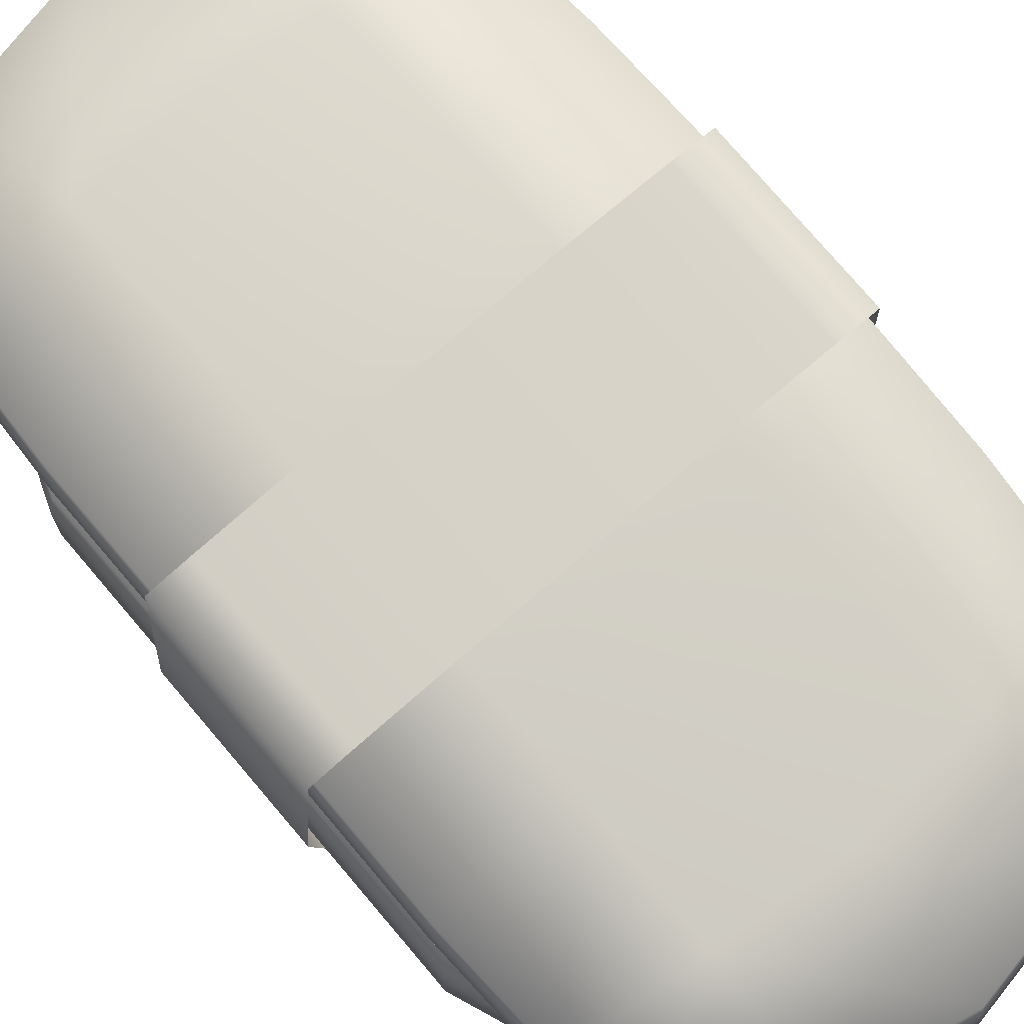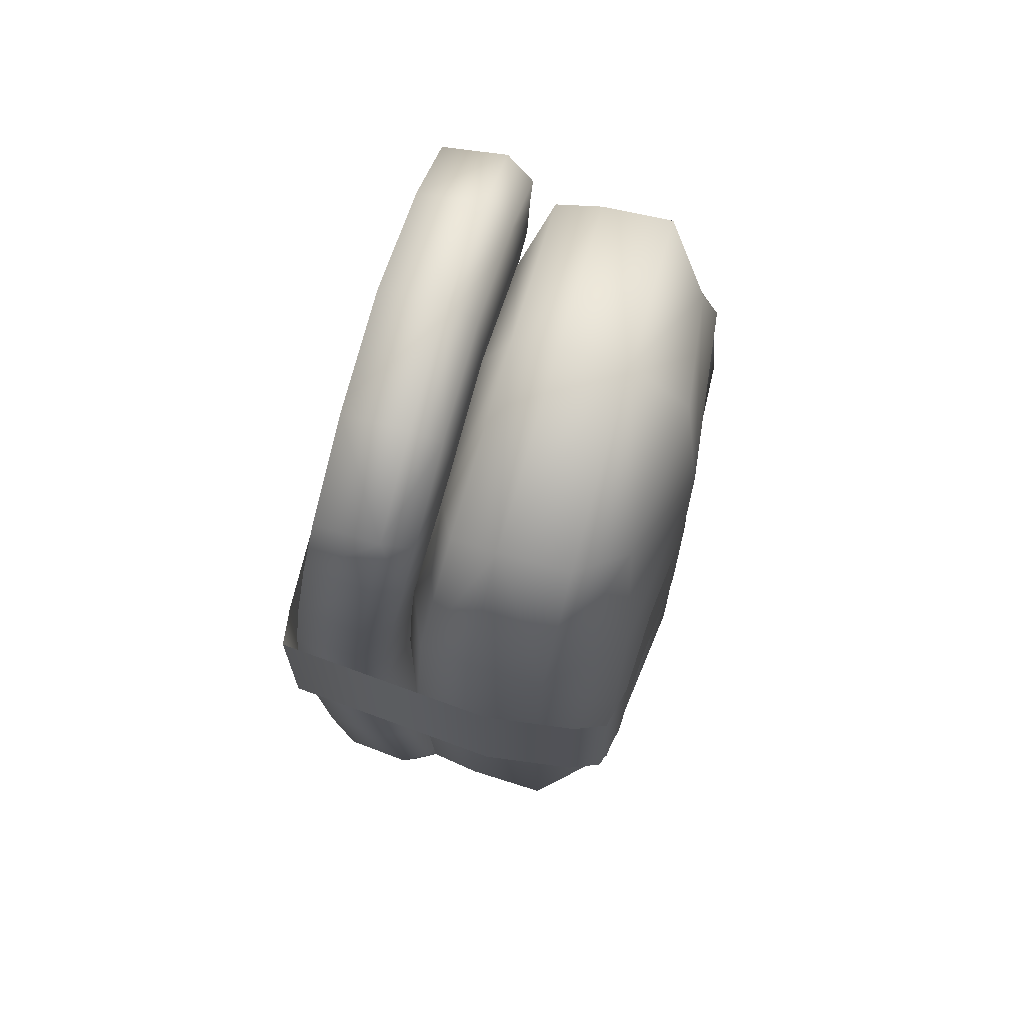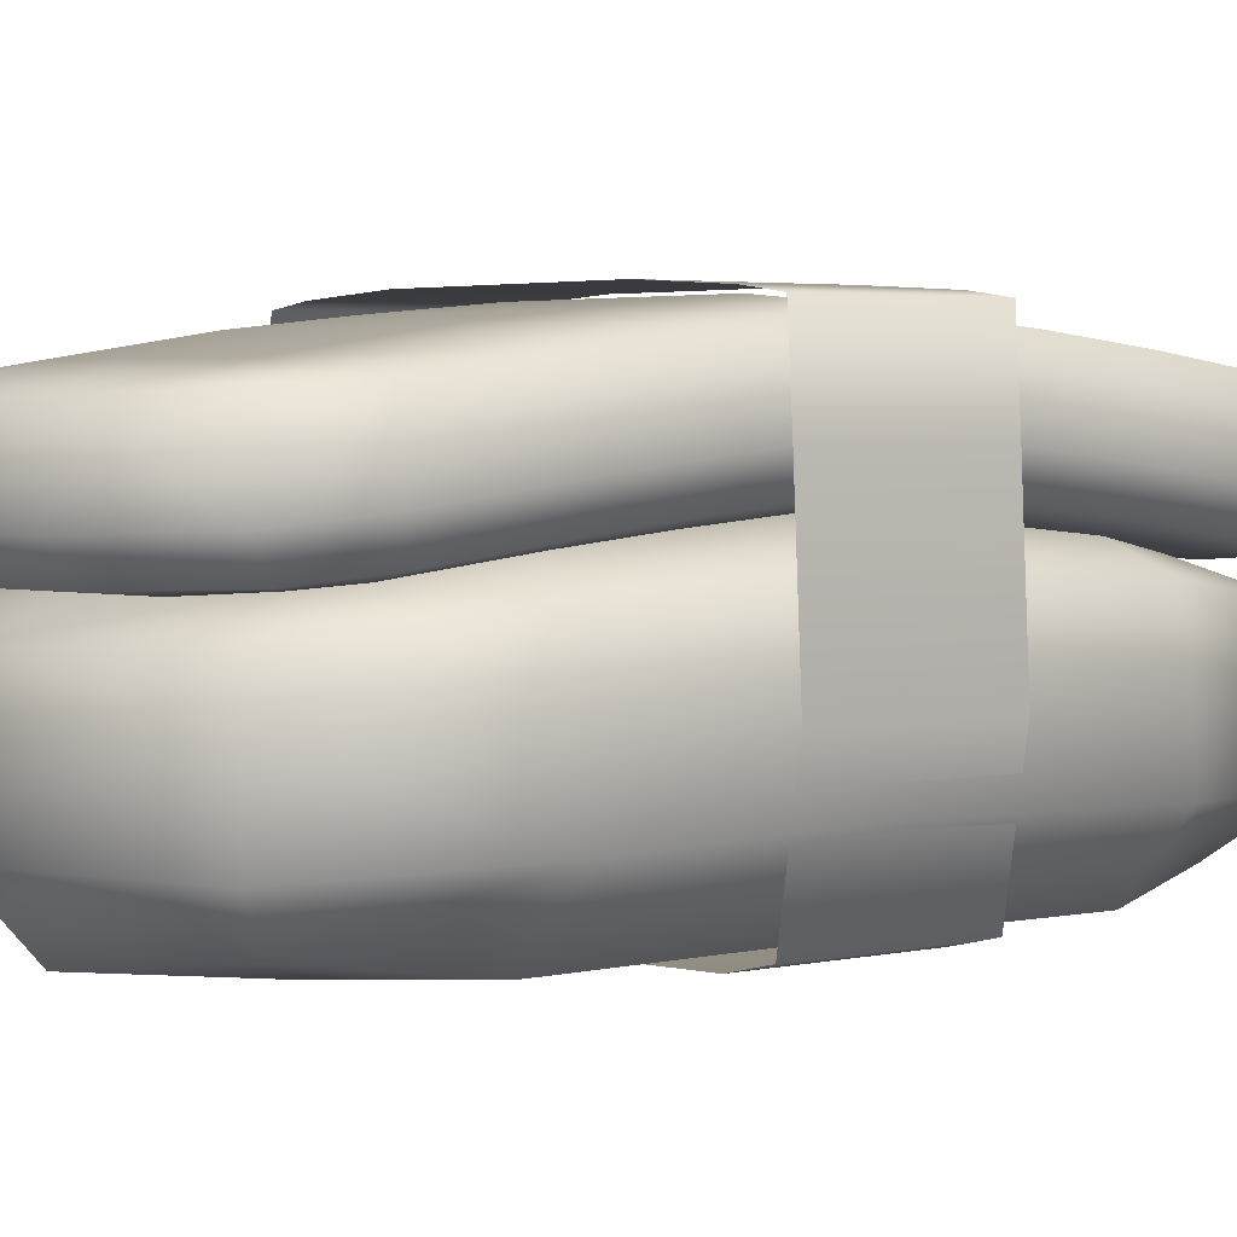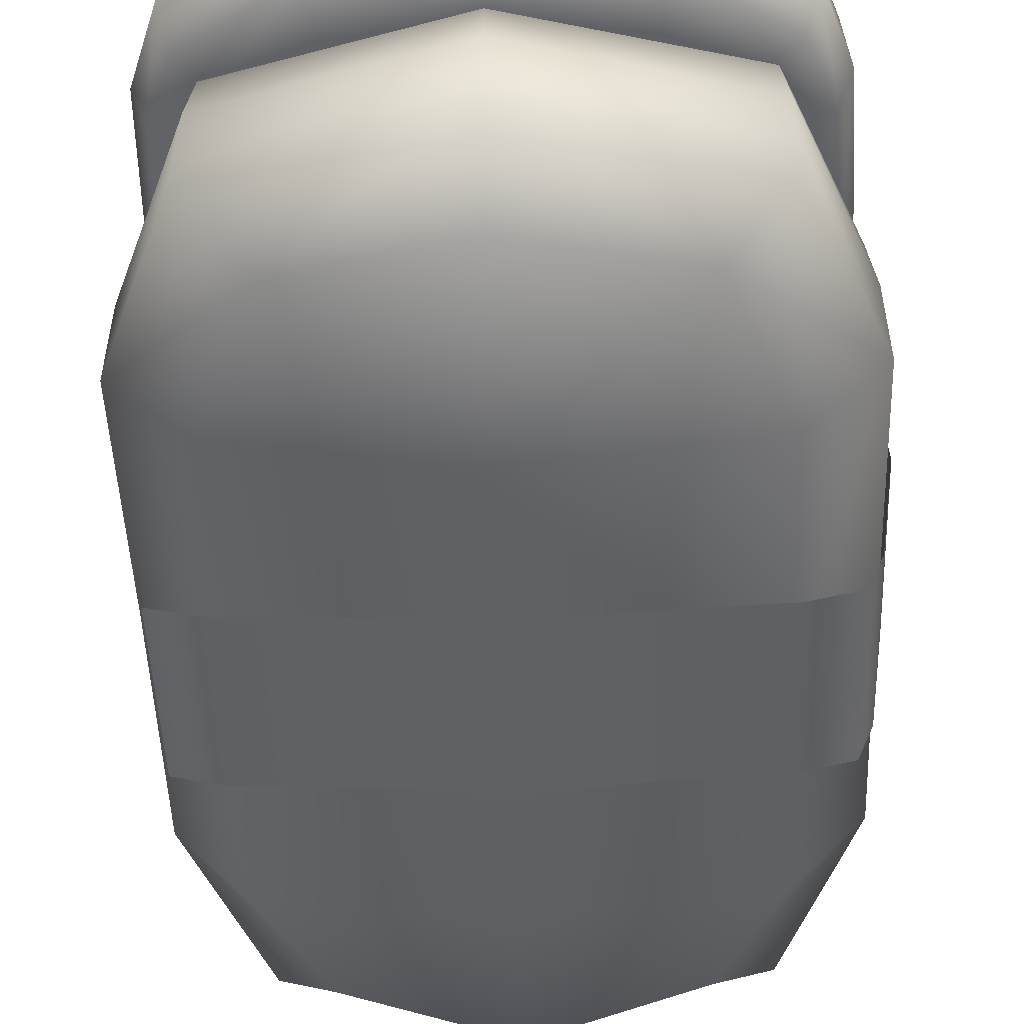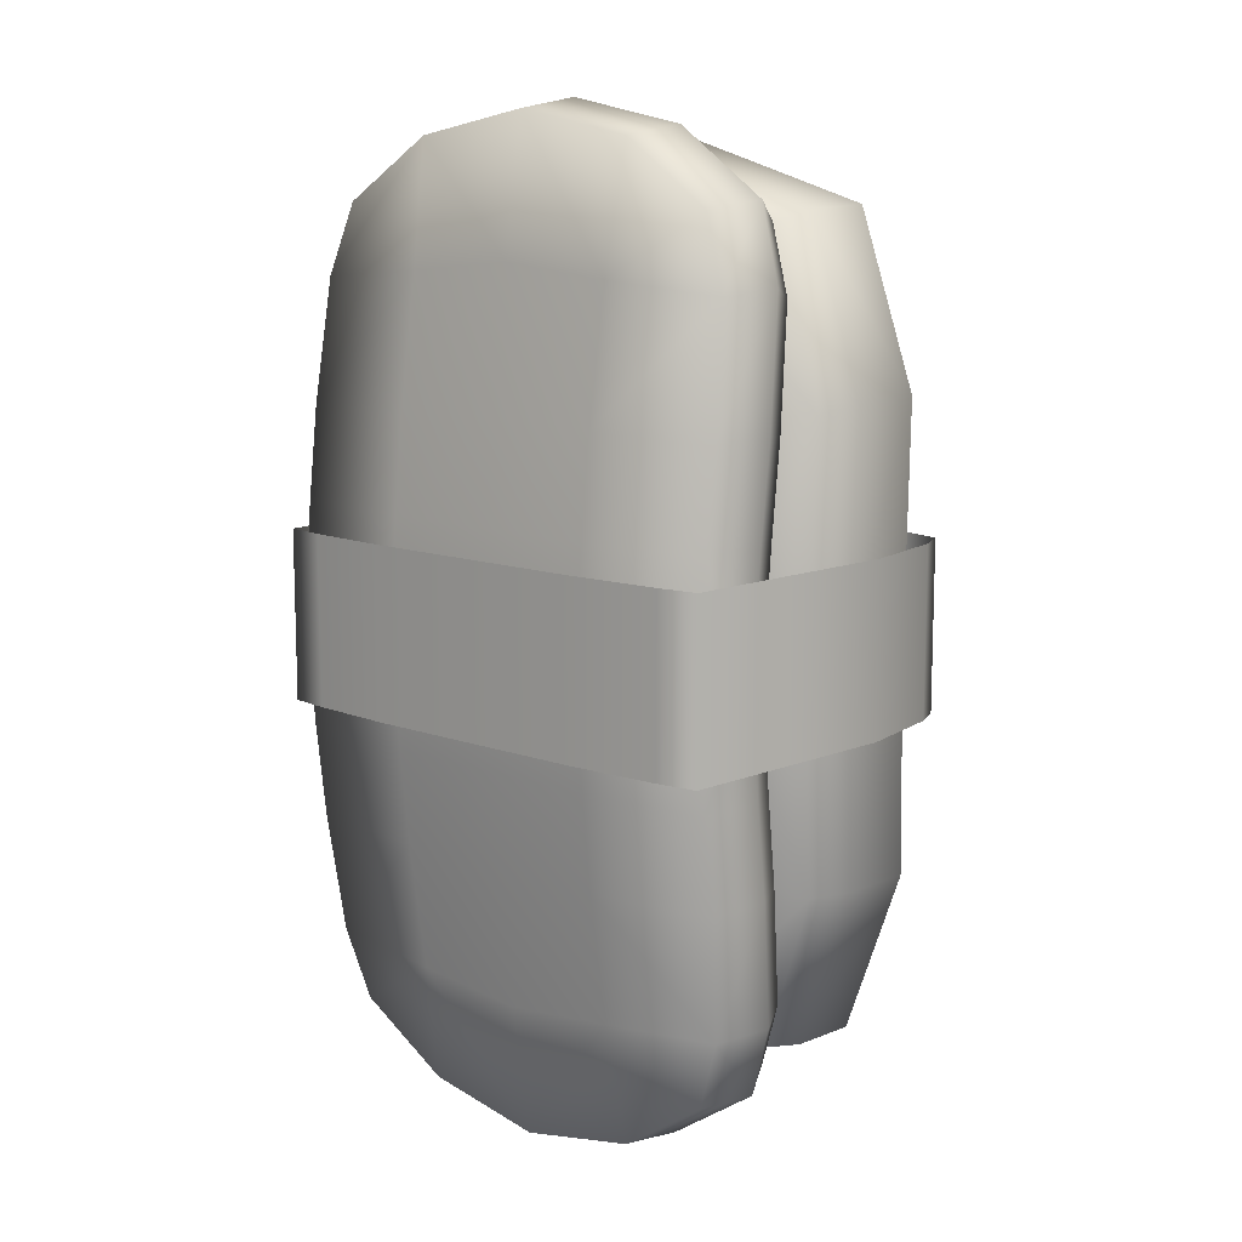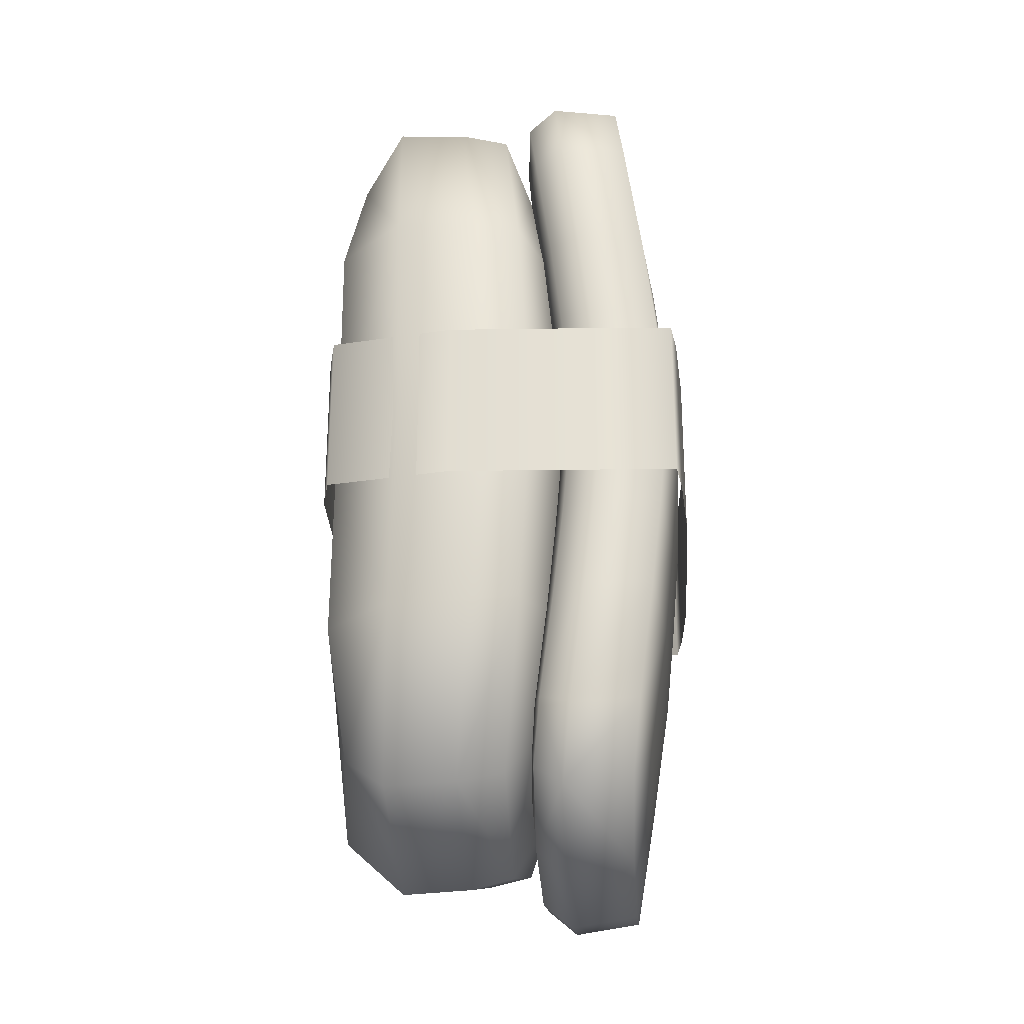
<metadata>
{"format":"obj","ext":"obj","renderer":"f3d","projection":"perspective","resolution":1024,"background":"white","views":[{"elev":77.7,"azim":-40.5,"up":"+Y"},{"elev":68.6,"azim":-74.2,"up":"+Z"},{"elev":3.2,"azim":51.8,"up":"+Y"},{"elev":-46.8,"azim":-178.0,"up":"+Y"},{"elev":11.5,"azim":-138.9,"up":"+Z"},{"elev":-26.3,"azim":94.4,"up":"+Z"}]}
</metadata>
<code>
o Food_TamagoNigiri_Cube.008
v 0.08068 0.2167 -0.3031
v -0.08231 0.2167 0.3031
v 0 0.1716 -0.14
v -0.07974 0.1514 0.2936
v 0.07816 0.1514 -0.2936
v 0 0.1716 0.14
v 0 -0.002615 0.15
v 0.1728 0.05939 -0.15
v 0 0.1301 0.29
v 0.1671 0.1465 0.145
v 0 0.1301 -0.29
v -0.1671 0.1465 -0.145
v -0.1671 0.1465 0.145
v 0 -0.002615 -0.15
v 0 0.05232 0.3
v 0.1728 0.05939 0.15
v 0 0.05232 -0.3
v -0.1728 0.05939 -0.15
v -0.1728 0.05939 0.15
v 0.1671 0.1465 -0.145
v -0.07974 0.1514 -0.2936
v 0.07816 0.1514 0.2936
v 0.08068 0.2167 0.3031
v -0.08231 0.2167 -0.3031
v -0.1429 0.219 0.2626
v -0.1384 0.1537 -0.2549
v 0.1379 0.1537 -0.2549
v 0.1379 0.1537 0.2549
v -0.07422 0.1485 0.257
v 0.07274 0.1485 -0.257
v 0.07599 0.257 0
v 0.1578 0.1832 0
v -0.158 0.1832 0
v 0.07094 0.1737 0
v 0 0.1809 0
v -0.1384 0.1537 0.2549
v -0.1429 0.219 -0.2626
v 0.1424 0.219 -0.2626
v 0.1424 0.219 0.2626
v 0.1629 0.2495 0
v -0.1631 0.2495 0
v -0.08405 0.171 0.3096
v 0.0824 0.171 -0.3096
v -0.1296 0.01289 0.15
v 0.1671 0.1547 0
v 0 0.01112 -0.2625
v -0.1671 0.1547 0
v 0.1296 0.01289 -0.15
v -0.1296 0.05409 0.2625
v 0 0.01112 0.2625
v 0.1253 0.1342 0.2538
v 0 0.1519 0.2476
v 0.1224 0.1653 0.1413
v 0 0.1519 -0.2476
v -0.1224 0.1653 -0.1413
v -0.1296 0.01289 -0.15
v 0.1296 0.01289 0.15
v 0.1224 0.1653 -0.1413
v -0.1224 0.1653 0.1413
v 0.1253 0.1342 -0.2538
v -0.1253 0.1342 -0.2538
v 0 -0.002615 0
v -0.1296 0.05409 -0.2625
v 0.1296 0.05409 -0.2625
v 0.1296 0.05409 0.2625
v -0.1253 0.1342 0.2538
v -0.1728 0.06292 0
v 0.1728 0.06292 0
v 0 0.09924 0.2975
v 0.1714 0.1122 0.1488
v 0 0.09924 -0.2975
v -0.1714 0.1122 -0.1488
v -0.1714 0.1122 0.1488
v 0.1714 0.1122 -0.1488
v 0.07274 0.1485 0.257
v -0.07422 0.1485 -0.257
v -0.07753 0.257 0
v -0.07238 0.1737 0
v 0.0824 0.171 0.3096
v -0.08405 0.171 -0.3096
v -0.001154 0.1514 -0.3088
v -0.001154 0.1514 0.3088
v -0.00119 0.2167 0.3188
v -0.00119 0.2167 -0.3188
v 0.07599 0.2437 0.1376
v 0.07094 0.1613 0.1352
v 0.1578 0.1696 0.1348
v -0.158 0.1696 0.1348
v -0.07238 0.1613 0.1352
v -0.1631 0.2355 0.1359
v -0.07753 0.2437 0.1376
v 0.1629 0.2355 0.1359
v 0.07599 0.2437 -0.1376
v 0.07094 0.1613 -0.1352
v -0.158 0.1696 -0.1348
v 0.1578 0.1696 -0.1348
v -0.07238 0.1613 -0.1352
v 0.1629 0.2355 -0.1359
v -0.07753 0.2437 -0.1376
v -0.1631 0.2355 -0.1359
v -0.1175 0.1515 0.2365
v -0.1175 0.1515 -0.2365
v 0.1168 0.1515 -0.2365
v 0.1168 0.1515 0.2365
v 0.1288 0.1761 0
v -0.1293 0.1761 0
v -0.1459 0.1734 0.2678
v -0.1459 0.1734 -0.2678
v 0.1454 0.1734 -0.2678
v 0.1454 0.1734 0.2678
v 0.1664 0.2046 0
v -0.1665 0.2046 0
v -0.09599 0.02259 0.2333
v -0.09599 0.02259 -0.2333
v 0.09599 0.02259 0.2333
v 0.09599 0.02259 -0.2333
v -0.09153 0.1509 0.2217
v -0.09153 0.1509 -0.2217
v 0.09153 0.1509 -0.2217
v 0.09153 0.1509 0.2217
v -0.1296 0.01377 0
v 0.1296 0.01377 0
v 0.1224 0.1743 0
v -0.1224 0.1743 0
v 0.1714 0.1186 0
v -0.1714 0.1186 0
v -0.1285 0.1025 0.2603
v 0.1285 0.1025 0.2603
v 0.1285 0.1025 -0.2603
v -0.1285 0.1025 -0.2603
v -0.001079 0.1485 0.2694
v -0.001079 0.1485 -0.2694
v -0.001124 0.257 0
v -0.001053 0.1737 0
v -0.001214 0.171 0.3256
v -0.001214 0.171 -0.3256
v 0.1288 0.1634 0.1334
v -0.1293 0.1634 0.1334
v -0.1665 0.1902 0.1366
v 0.1664 0.1902 0.1366
v -0.001053 0.1613 0.137
v -0.001124 0.2437 0.1395
v -0.1293 0.1634 -0.1334
v 0.1288 0.1634 -0.1334
v 0.1664 0.1902 -0.1366
v -0.1665 0.1902 -0.1366
v -0.001053 0.1613 -0.137
v -0.001124 0.2437 -0.1395
v -0.1588 0.2246 -0.2163
v 0.1586 0.2246 0.2163
v -0.07777 0.2306 0.2227
v -0.07753 0.2504 -0.07448
v 0.1629 0.2427 -0.07448
v -0.1631 0.2427 0.07444
v -0.07238 0.1673 0.07443
v -0.07238 0.1673 -0.07447
v -0.158 0.1765 0.07444
v 0.1578 0.1765 -0.07448
v 0.1534 0.159 0.2119
v -0.1536 0.159 -0.212
v 0.07094 0.1673 -0.07447
v 0.07094 0.1673 0.07443
v 0.07599 0.2504 -0.07448
v 0.07623 0.2306 0.2227
v 0.07599 0.2504 0.07444
v 0.07133 0.1521 0.2133
v 0.1578 0.1765 0.07444
v -0.1536 0.159 0.2119
v -0.07278 0.1521 0.2133
v -0.1588 0.2246 0.2162
v -0.07753 0.2504 0.07444
v 0.1629 0.2427 0.07444
v 0.07623 0.2306 -0.2228
v 0.07133 0.1521 -0.2133
v -0.158 0.1765 -0.07448
v 0.1534 0.159 -0.212
v -0.07278 0.1521 -0.2133
v 0.1586 0.2246 -0.2163
v -0.07777 0.2306 -0.2228
v -0.1631 0.2427 -0.07448
v 0.1253 0.1539 0.2065
v -0.1258 0.1539 -0.2065
v 0.1288 0.1696 -0.07447
v -0.1293 0.1696 0.07444
v -0.1665 0.1977 0.07444
v 0.1664 0.1977 -0.07448
v 0.1621 0.1791 0.2192
v -0.1623 0.1791 -0.2192
v -0.001058 0.1521 -0.2203
v -0.001053 0.1673 0.07443
v -0.001124 0.2504 -0.07448
v -0.001127 0.231 0.2303
v 0.1288 0.1696 0.07444
v -0.1258 0.1539 0.2065
v -0.1623 0.1791 0.2191
v 0.1664 0.1977 0.07444
v -0.001058 0.1521 0.2202
v -0.001124 0.2504 0.07444
v -0.1293 0.1696 -0.07447
v 0.1253 0.1539 -0.2065
v 0.1621 0.1791 -0.2192
v -0.1665 0.1977 -0.07448
v -0.001053 0.1673 -0.07447
v -0.001127 0.231 -0.2303
v -0.07945 0.2612 -0.05544
v 0.1671 0.2542 -0.05544
v -0.1671 0.2542 0.0569
v -0.07417 0.004369 0.0569
v -0.07417 0.004367 -0.05544
v -0.1619 0.01381 0.0569
v 0.1619 0.01381 -0.05544
v 0.07277 0.004367 -0.05544
v 0.07277 0.004369 0.0569
v 0.07795 0.2612 -0.05544
v 0.07795 0.2612 0.0569
v 0.1619 0.01381 0.0569
v -0.07945 0.2612 0.0569
v 0.1671 0.2542 0.0569
v -0.1619 0.01381 -0.05544
v -0.1671 0.2542 -0.05544
v -0.1404 0.2577 0.0569
v 0.1399 0.2577 -0.05544
v 0.1321 0.006727 -0.05544
v -0.1325 0.006729 0.0569
v -0.1707 0.0355 0.0569
v 0.1706 0.2001 -0.05544
v -0.001039 -0.003306 0.0569
v -0.001111 0.2612 -0.05544
v 0.1399 0.2577 0.0569
v 0.1321 0.006729 0.0569
v 0.1706 0.2001 0.0569
v -0.001111 0.2612 0.0569
v -0.1404 0.2577 -0.05544
v -0.1325 0.006727 -0.05544
v -0.1707 0.0355 -0.05544
v -0.001039 -0.003308 -0.05544
v -0.1796 0.09878 0.0569
v 0.1761 0.09878 -0.05544
v 0.1761 0.09878 0.0569
v -0.1796 0.09878 -0.05544
f 150 187 140 92
f 164 150 92 85
f 149 37 108 188
f 23 39 150 164
f 1 43 136 84
f 151 2 83 192
f 1 38 109 43
f 151 192 142 91
f 170 151 91 90
f 150 39 110 187
f 151 170 25 2
f 2 42 135 83
f 2 25 107 42
f 152 191 148 99
f 180 41 77 152
f 153 186 145 98
f 163 153 98 93
f 152 77 133 191
f 163 31 40 153
f 154 185 139 90
f 171 154 90 91
f 153 40 111 186
f 171 77 41 154
f 155 190 141 89
f 172 165 85 92
f 154 41 112 185
f 184 155 89 138
f 156 203 134 78
f 155 184 106 78
f 155 78 134 190
f 203 156 97 147
f 157 184 138 88
f 156 78 106 199
f 185 157 88 139
f 156 199 143 97
f 3 35 123 58
f 3 58 119 54
f 3 54 118 55
f 3 55 124 35
f 158 183 144 96
f 157 185 112 33
f 157 33 106 184
f 186 158 96 145
f 159 181 137 87
f 158 186 111 32
f 158 32 105 183
f 187 159 87 140
f 4 29 131 82
f 4 82 135 42
f 4 42 107 36
f 4 36 101 29
f 160 182 143 95
f 159 187 110 28
f 159 28 104 181
f 188 160 95 146
f 5 30 132 81
f 5 81 136 43
f 5 43 109 27
f 5 27 103 30
f 161 183 105 34
f 160 188 108 26
f 160 26 102 182
f 183 161 94 144
f 6 35 124 59
f 6 59 117 52
f 6 52 120 53
f 6 53 123 35
f 7 44 121 62
f 7 62 122 57
f 7 57 115 50
f 7 50 113 44
f 8 48 116 64
f 8 64 129 74
f 8 74 125 68
f 8 68 122 48
f 9 69 128 51
f 9 51 120 52
f 9 52 117 66
f 9 66 127 69
f 10 70 125 45
f 10 45 123 53
f 10 53 120 51
f 10 51 128 70
f 11 71 130 61
f 11 61 118 54
f 11 54 119 60
f 11 60 129 71
f 12 72 126 47
f 12 47 124 55
f 12 55 118 61
f 12 61 130 72
f 13 73 127 66
f 13 66 117 59
f 13 59 124 47
f 13 47 126 73
f 14 56 114 46
f 14 46 116 48
f 14 48 122 62
f 14 62 121 56
f 15 50 115 65
f 15 65 128 69
f 15 69 127 49
f 15 49 113 50
f 16 57 122 68
f 16 68 125 70
f 16 70 128 65
f 16 65 115 57
f 17 46 114 63
f 17 63 130 71
f 17 71 129 64
f 17 64 116 46
f 18 56 121 67
f 18 67 126 72
f 18 72 130 63
f 18 63 114 56
f 19 44 113 49
f 19 49 127 73
f 19 73 126 67
f 19 67 121 44
f 20 74 129 60
f 20 60 119 58
f 20 58 123 45
f 20 45 125 74
f 21 76 102 26
f 21 26 108 80
f 21 80 136 81
f 21 81 132 76
f 22 75 104 28
f 22 28 110 79
f 22 79 135 82
f 22 82 131 75
f 162 193 137 86
f 161 34 134 203
f 190 162 86 141
f 161 203 147 94
f 162 190 134 34
f 162 34 105 193
f 191 163 93 148
f 163 191 133 31
f 192 164 85 142
f 165 31 133 198
f 149 100 99 179
f 23 164 192 83
f 165 198 142 85
f 23 79 110 39
f 23 83 135 79
f 24 80 108 37
f 179 204 84 24
f 24 84 136 80
f 166 75 131 197
f 172 40 31 165
f 166 197 141 86
f 178 173 93 98
f 167 32 111 196
f 181 166 86 137
f 167 196 140 87
f 166 181 104 75
f 168 36 107 195
f 193 167 87 137
f 168 195 139 88
f 167 193 105 32
f 169 29 101 194
f 194 168 88 138
f 169 194 138 89
f 168 194 101 36
f 180 152 99 100
f 197 169 89 141
f 169 197 131 29
f 195 170 90 139
f 170 195 107 25
f 198 171 91 142
f 171 198 133 77
f 196 172 92 140
f 173 204 148 93
f 172 196 111 40
f 189 174 94 147
f 173 178 38 1
f 174 200 144 94
f 175 33 112 202
f 175 202 146 95
f 174 189 132 30
f 174 30 103 200
f 176 27 109 201
f 199 175 95 143
f 176 201 145 96
f 175 199 106 33
f 182 177 97 143
f 200 176 96 144
f 177 189 147 97
f 176 200 103 27
f 177 182 102 76
f 177 76 132 189
f 201 178 98 145
f 179 24 37 149
f 178 201 109 38
f 204 179 99 148
f 202 180 100 146
f 180 202 112 41
f 149 188 146 100
f 217 232 228 205
f 209 208 224 234
f 218 231 226 206
f 220 207 221 233
f 237 240 235 225
f 239 238 226 231
f 220 240 237 207
f 208 209 236 227
f 219 234 224 210
f 213 227 236 212
f 216 230 223 211
f 219 210 225 235
f 218 206 222 229
f 213 212 223 230
f 215 229 222 214
f 216 211 238 239
f 217 205 233 221
f 215 214 228 232
f 173 1 84 204

</code>
